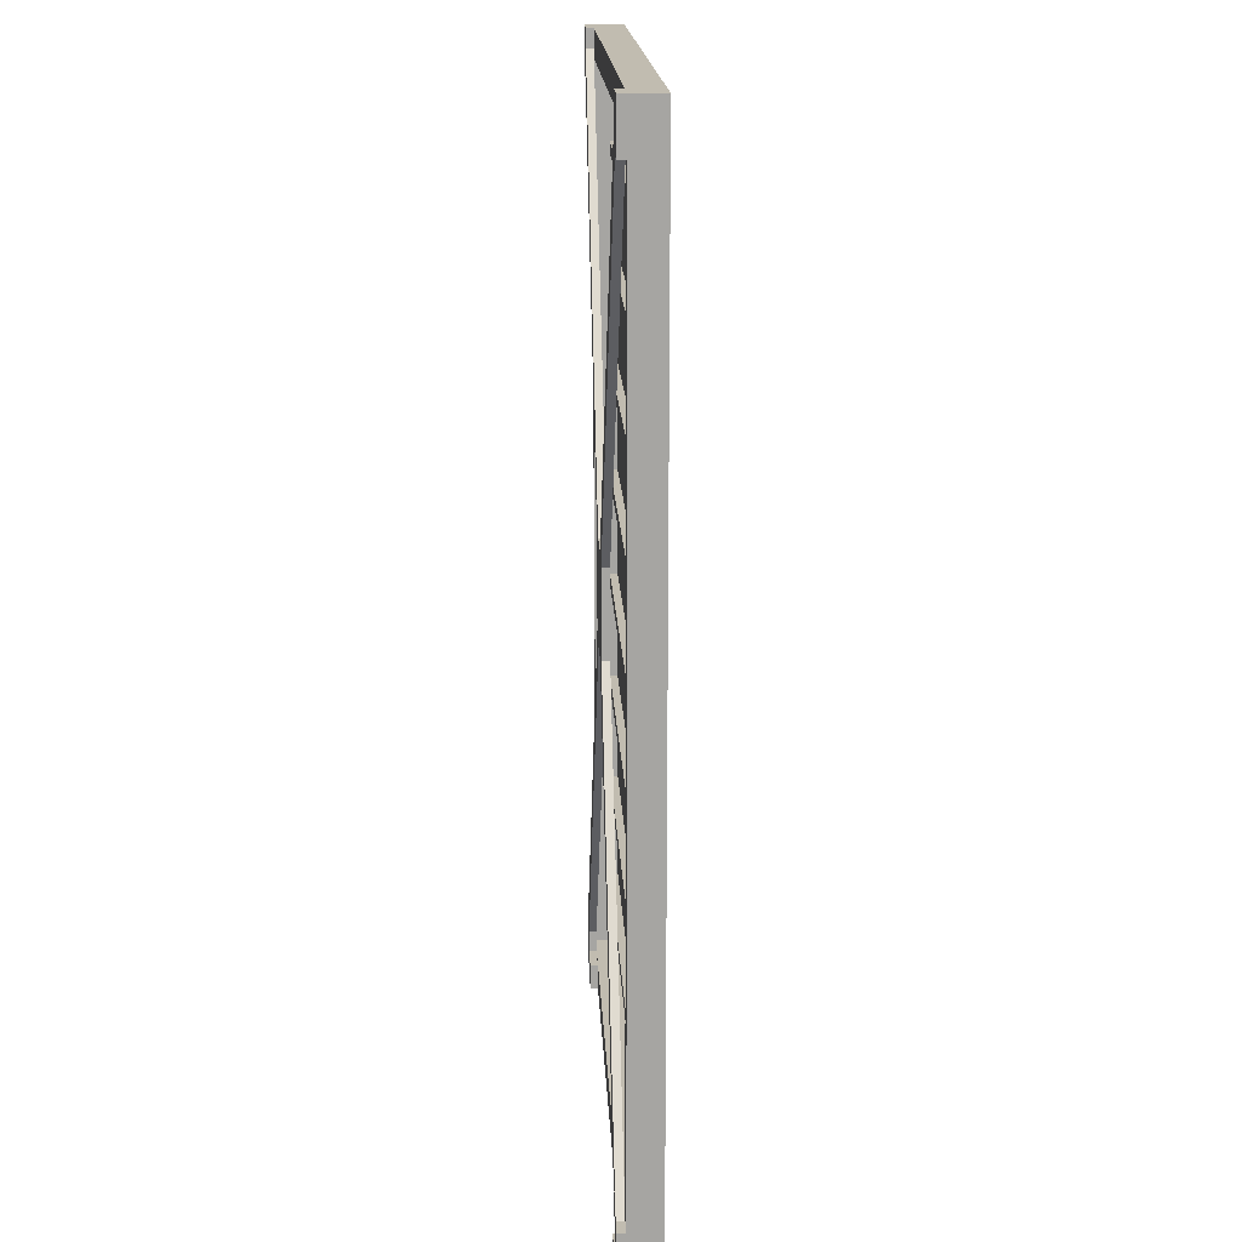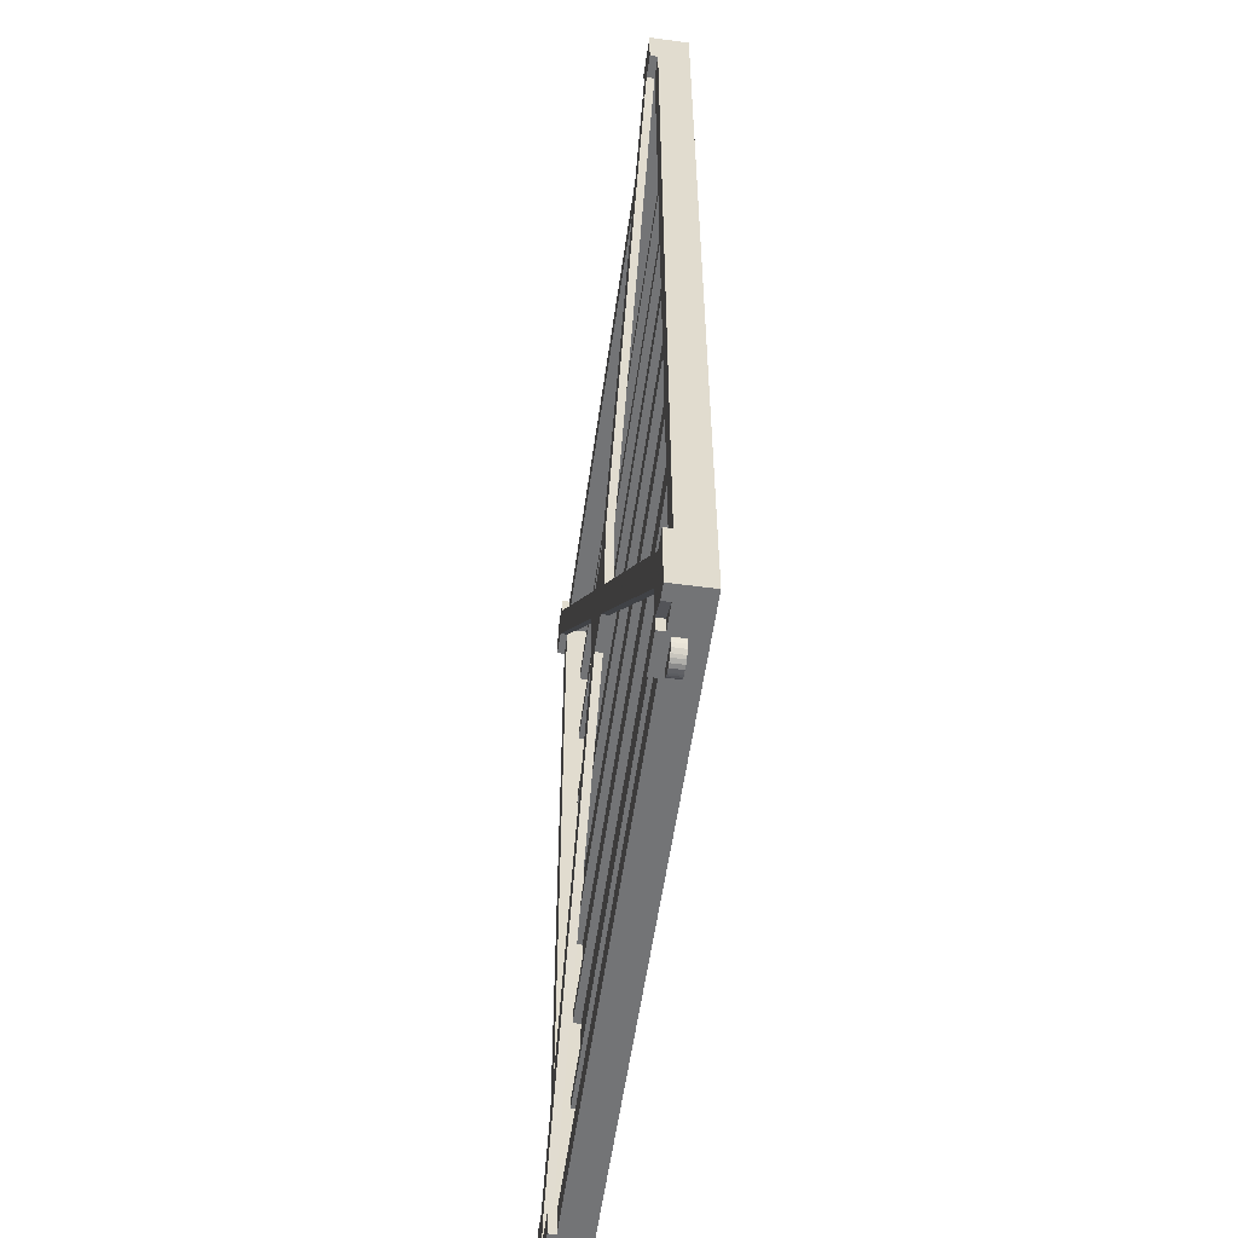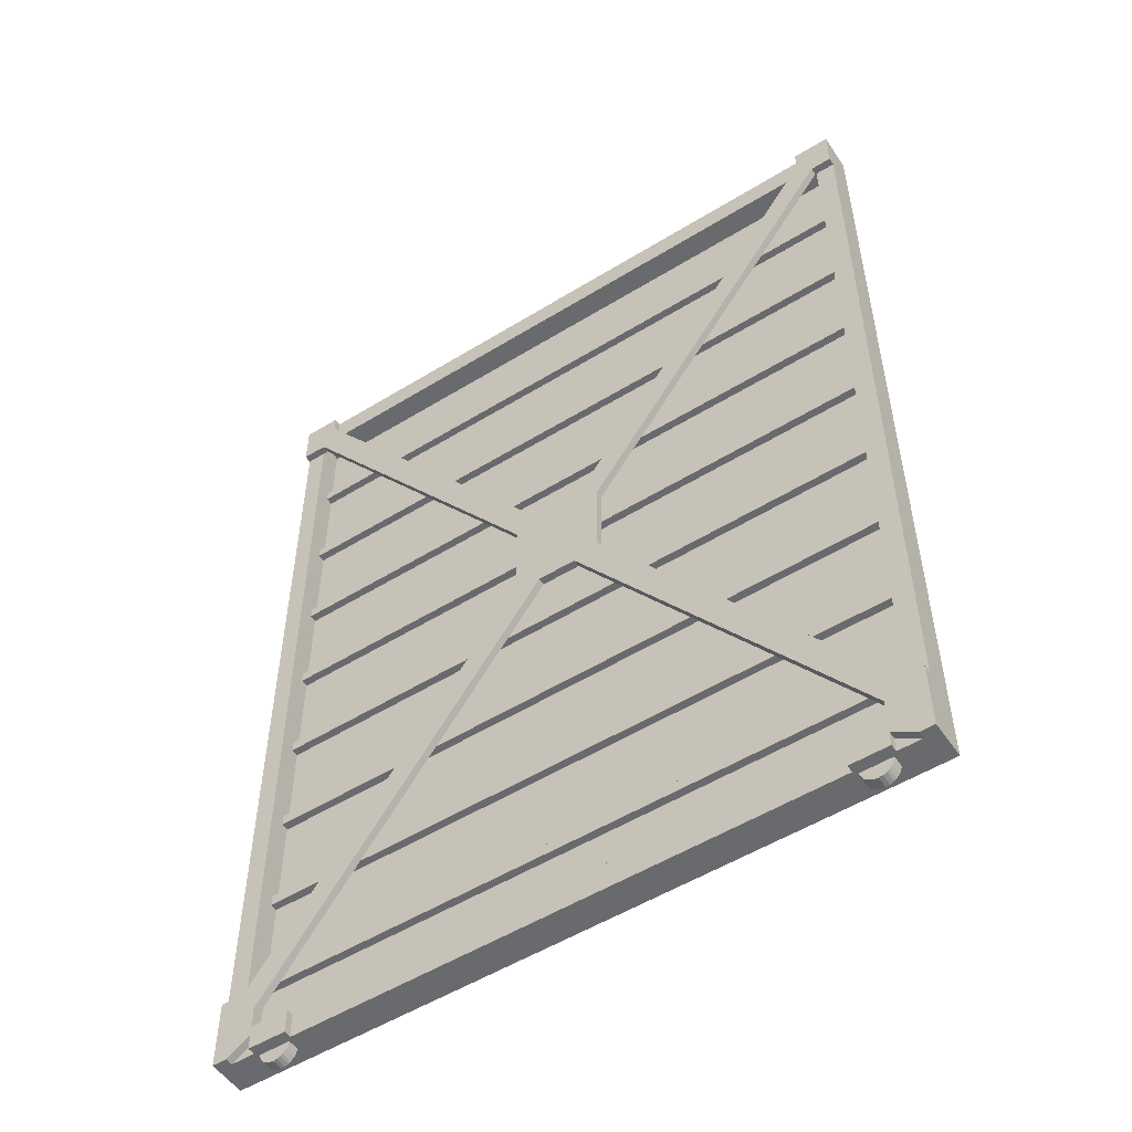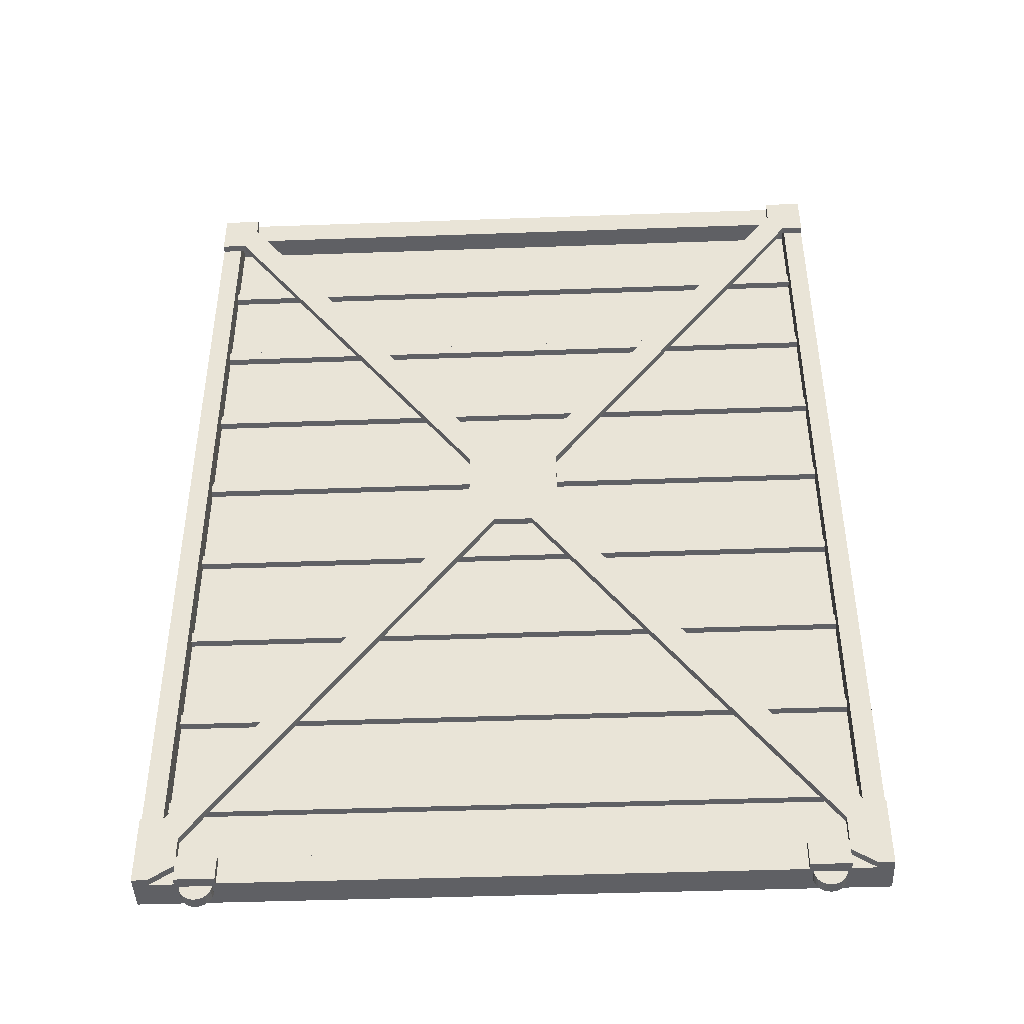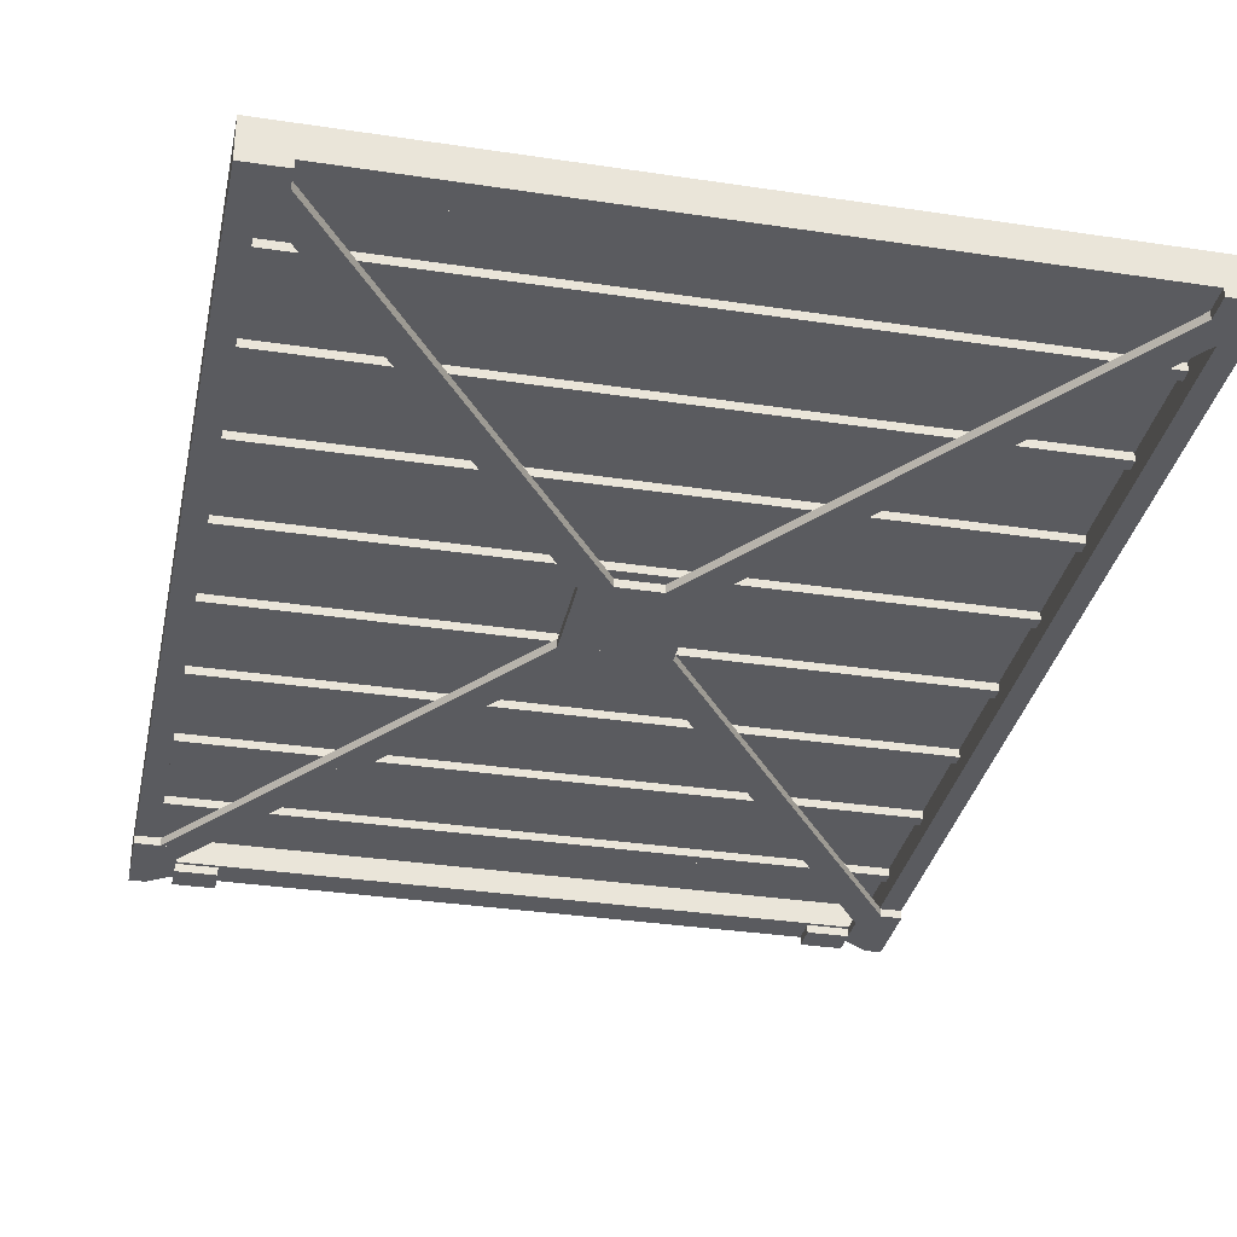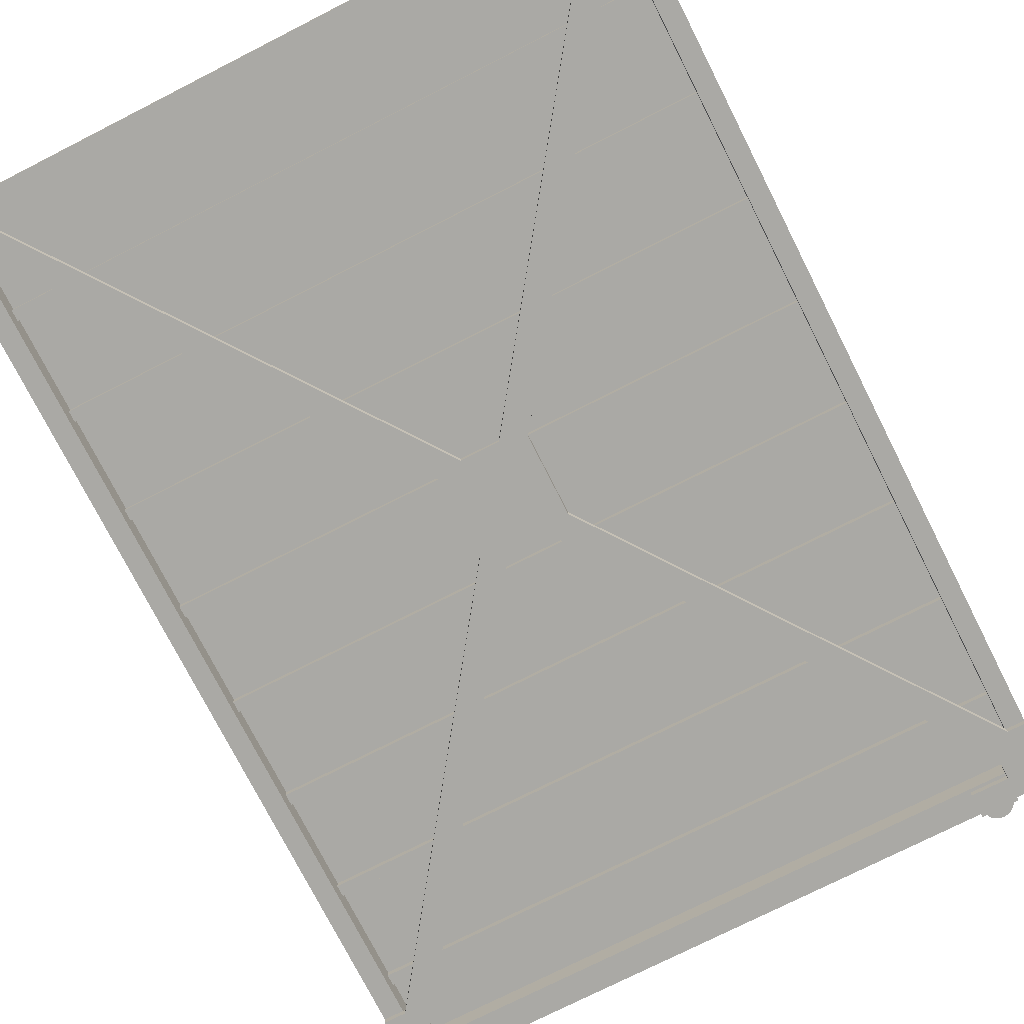
<metadata>
{"format":"obj","ext":"obj","renderer":"f3d","projection":"perspective","resolution":1024,"background":"white","views":[{"elev":16.6,"azim":-92.6,"up":"+Y"},{"elev":-56.2,"azim":-98.0,"up":"+Y"},{"elev":-53.1,"azim":-146.6,"up":"+Y"},{"elev":-44.3,"azim":-177.6,"up":"+Y"},{"elev":-33.4,"azim":168.3,"up":"+Z"},{"elev":-75.4,"azim":-153.1,"up":"+Z"}]}
</metadata>
<code>
v 2115 -489.9 3863
v 2115 -1882 3863
v 1110 -1882 3863
v 1110 -489.9 3863
v 1079 -446.4 3875
v 1079 -1926 3875
v 2146 -1926 3875
v 2146 -446.4 3875
v 1167 -1938 3833
v 1167 -1948 3833
v 1174 -1947 3833
v 1178 -1946 3833
v 1182 -1943 3833
v 1186 -1940 3833
v 1188 -1936 3833
v 1190 -1931 3833
v 1191 -1924 3833
v 1143 -1924 3833
v 1143 -1927 3833
v 1145 -1933 3833
v 1148 -1938 3833
v 1152 -1943 3833
v 1156 -1945 3833
v 1161 -1947 3833
v 1167 -1948 3851
v 1174 -1947 3851
v 1178 -1946 3851
v 1182 -1943 3851
v 1186 -1940 3851
v 1188 -1936 3851
v 1190 -1931 3851
v 1191 -1924 3851
v 1143 -1924 3851
v 1143 -1927 3851
v 1145 -1933 3851
v 1148 -1938 3851
v 1152 -1943 3851
v 1156 -1945 3851
v 1161 -1947 3851
v 1167 -1938 3851
v 2057 -1938 3851
v 2057 -1948 3851
v 2051 -1947 3851
v 2046 -1945 3851
v 2042 -1943 3851
v 2038 -1938 3851
v 2035 -1933 3851
v 2033 -1927 3851
v 2033 -1924 3851
v 2081 -1924 3851
v 2080 -1931 3851
v 2078 -1936 3851
v 2076 -1940 3851
v 2072 -1943 3851
v 2068 -1946 3851
v 2064 -1947 3851
v 2057 -1948 3833
v 2051 -1947 3833
v 2046 -1945 3833
v 2042 -1943 3833
v 2038 -1938 3833
v 2035 -1933 3833
v 2033 -1927 3833
v 2033 -1924 3833
v 2081 -1924 3833
v 2080 -1931 3833
v 2078 -1936 3833
v 2076 -1940 3833
v 2072 -1943 3833
v 2068 -1946 3833
v 2064 -1947 3833
v 2057 -1938 3833
v 1079 -446.4 3875
v 1079 -1926 3875
v 2146 -1926 3875
v 2146 -446.4 3875
v 1110 -489.9 3863
v 1110 -1882 3863
v 2115 -1882 3863
v 2115 -489.9 3863
v 1110 -489.9 3827
v 1110 -1882 3827
v 2115 -1882 3827
v 2115 -489.9 3827
v 1079 -446.4 3827
v 1079 -1926 3827
v 2146 -1926 3827
v 2146 -446.4 3827
v 1110 -611.4 3863
v 1110 -611.4 3851
v 1110 -629.1 3851
v 1110 -629.1 3863
v 2114 -611.4 3863
v 2114 -611.4 3851
v 2114 -629.1 3851
v 2114 -629.1 3863
v 1110 -776.4 3863
v 1110 -776.4 3851
v 1110 -794.1 3851
v 1110 -794.1 3863
v 2114 -776.4 3863
v 2114 -776.4 3851
v 2114 -794.1 3851
v 2114 -794.1 3863
v 1110 -941.5 3863
v 1110 -941.5 3851
v 1110 -959.2 3851
v 1110 -959.2 3863
v 2114 -941.5 3863
v 2114 -941.5 3851
v 2114 -959.2 3851
v 2114 -959.2 3863
v 1110 -1107 3863
v 1110 -1107 3851
v 1110 -1124 3851
v 1110 -1124 3863
v 2114 -1107 3863
v 2114 -1107 3851
v 2114 -1124 3851
v 2114 -1124 3863
v 1110 -1272 3863
v 1110 -1272 3851
v 1110 -1289 3851
v 1110 -1289 3863
v 2114 -1272 3863
v 2114 -1272 3851
v 2114 -1289 3851
v 2114 -1289 3863
v 1110 -1437 3863
v 1110 -1437 3851
v 1110 -1454 3851
v 1110 -1454 3863
v 2114 -1437 3863
v 2114 -1437 3851
v 2114 -1454 3851
v 2114 -1454 3863
v 1110 -1602 3863
v 1110 -1602 3851
v 1110 -1619 3851
v 1110 -1619 3863
v 2114 -1602 3863
v 2114 -1602 3851
v 2114 -1619 3851
v 2114 -1619 3863
v 1110 -1767 3863
v 1110 -1767 3851
v 1110 -1784 3851
v 1110 -1784 3863
v 2114 -1767 3863
v 2114 -1767 3851
v 2114 -1784 3851
v 2114 -1784 3863
v 1138 -1888 3816
v 1138 -1926 3816
v 1197 -1926 3816
v 1197 -1888 3816
v 1138 -1888 3827
v 1197 -1888 3827
v 1197 -1926 3827
v 1138 -1926 3827
v 2028 -1888 3816
v 2028 -1926 3816
v 2087 -1926 3816
v 2087 -1888 3816
v 2028 -1888 3827
v 2087 -1888 3827
v 2087 -1926 3827
v 2028 -1926 3827
v 1681 -1089 3827
v 1538 -1089 3827
v 1538 -1089 3816
v 1681 -1089 3816
v 1681 -1242 3827
v 1681 -1242 3816
v 1538 -1242 3827
v 1538 -1242 3816
v 2087 -1820 3816
v 1132 -511.2 3816
v 1132 -511.2 3827
v 2087 -1820 3827
v 2087 -1855 3827
v 2087 -1855 3816
v 1108 -511.2 3827
v 1108 -511.2 3816
v 1132 -1820 3827
v 2087 -511.2 3827
v 2087 -511.2 3816
v 1132 -1820 3816
v 1132 -1855 3816
v 1132 -1855 3827
v 2110 -511.2 3816
v 2110 -511.2 3827
v 2110 -1820 3816
v 2110 -1820 3827
v 1132 -475.8 3816
v 1132 -475.8 3827
v 1108 -1820 3827
v 1108 -1820 3816
v 2087 -475.8 3827
v 2087 -475.8 3816
v 1079 -1820 3827
v 1079 -1820 3816
v 1079 -1926 3816
v 1101 -1926 3827
v 1101 -1926 3816
v 1138 -1902 3827
v 1138 -1902 3816
v 1138 -1820 3827
v 1138 -1820 3816
v 2146 -1820 3827
v 2146 -1820 3816
v 2146 -1926 3816
v 2123 -1926 3827
v 2123 -1926 3816
v 2087 -1902 3827
v 2087 -1902 3816
v 2087 -446.4 3827
v 2087 -446.4 3816
v 2146 -446.4 3816
v 2146 -517.1 3827
v 2146 -517.1 3816
v 2087 -517.1 3827
v 2087 -517.1 3816
v 1138 -446.4 3816
v 1079 -446.4 3816
v 1138 -446.4 3827
v 1138 -517.1 3816
v 1138 -517.1 3827
v 1079 -517.1 3816
v 1079 -517.1 3827
f 1 2 3 4
f 5 6 7 8
f 9 11 10
f 9 12 11
f 9 13 12
f 9 14 13
f 9 15 14
f 9 16 15
f 9 17 16
f 9 18 17
f 9 19 18
f 9 20 19
f 9 21 20
f 9 22 21
f 9 23 22
f 9 24 23
f 9 10 24
f 10 11 26 25
f 11 12 27 26
f 12 13 28 27
f 13 14 29 28
f 14 15 30 29
f 15 16 31 30
f 16 17 32 31
f 17 18 33 32
f 18 19 34 33
f 19 20 35 34
f 20 21 36 35
f 21 22 37 36
f 22 23 38 37
f 23 24 39 38
f 24 10 25 39
f 25 26 40
f 26 27 40
f 27 28 40
f 28 29 40
f 29 30 40
f 30 31 40
f 31 32 40
f 32 33 40
f 33 34 40
f 34 35 40
f 35 36 40
f 36 37 40
f 37 38 40
f 38 39 40
f 39 25 40
f 43 42 41
f 44 43 41
f 45 44 41
f 46 45 41
f 47 46 41
f 48 47 41
f 49 48 41
f 50 49 41
f 51 50 41
f 52 51 41
f 53 52 41
f 54 53 41
f 55 54 41
f 56 55 41
f 42 56 41
f 58 57 42 43
f 59 58 43 44
f 60 59 44 45
f 61 60 45 46
f 62 61 46 47
f 63 62 47 48
f 64 63 48 49
f 65 64 49 50
f 66 65 50 51
f 67 66 51 52
f 68 67 52 53
f 69 68 53 54
f 70 69 54 55
f 71 70 55 56
f 57 71 56 42
f 72 57 58
f 72 58 59
f 72 59 60
f 72 60 61
f 72 61 62
f 72 62 63
f 72 63 64
f 72 64 65
f 72 65 66
f 72 66 67
f 72 67 68
f 72 68 69
f 72 69 70
f 72 70 71
f 72 71 57
f 77 78 82 81
f 78 79 83 82
f 79 80 84 83
f 80 77 81 84
f 81 82 86 85
f 82 83 87 86
f 83 84 88 87
f 84 81 85 88
f 85 86 74 73
f 86 87 75 74
f 87 88 76 75
f 88 85 73 76
f 93 94 90 89
f 94 95 91 90
f 95 96 92 91
f 101 102 98 97
f 102 103 99 98
f 103 104 100 99
f 109 110 106 105
f 110 111 107 106
f 111 112 108 107
f 117 118 114 113
f 118 119 115 114
f 119 120 116 115
f 125 126 122 121
f 126 127 123 122
f 127 128 124 123
f 133 134 130 129
f 134 135 131 130
f 135 136 132 131
f 141 142 138 137
f 142 143 139 138
f 143 144 140 139
f 149 150 146 145
f 150 151 147 146
f 151 152 148 147
f 156 155 154 153
f 156 153 157 158
f 155 156 158 159
f 154 155 159 160
f 153 154 160 157
f 164 163 162 161
f 164 161 165 166
f 163 164 166 167
f 162 163 167 168
f 161 162 168 165
f 172 171 170 169
f 174 172 169 173
f 176 174 173 175
f 171 176 175 170
f 180 179 178 177
f 181 180 177 182
f 184 182 181 183
f 179 183 184 178
f 188 187 186 185
f 189 188 185 190
f 192 190 189 191
f 187 191 192 186
f 177 178 179 180
f 194 180 177 193
f 196 194 193 195
f 179 196 195 178
f 185 186 187 188
f 198 188 185 197
f 200 198 197 199
f 187 200 199 186
f 86 201 202 203
f 204 86 203 205
f 206 204 205 207
f 208 206 207 209
f 201 208 209 202
f 212 211 210 87
f 214 212 87 213
f 216 214 213 215
f 177 216 215 180
f 211 177 180 210
f 219 218 217 88
f 221 219 88 220
f 223 221 220 222
f 218 223 222 217
f 224 225 85 226
f 227 224 226 228
f 229 227 228 230
f 225 229 230 85
f 172 174 176 171
f 177 182 184 178
f 187 191 189 188
f 178 195 193 177
f 188 198 200 187
f 202 209 207 205 203
f 212 214 216 177 211
f 219 221 223 218
f 224 227 229 225

</code>
